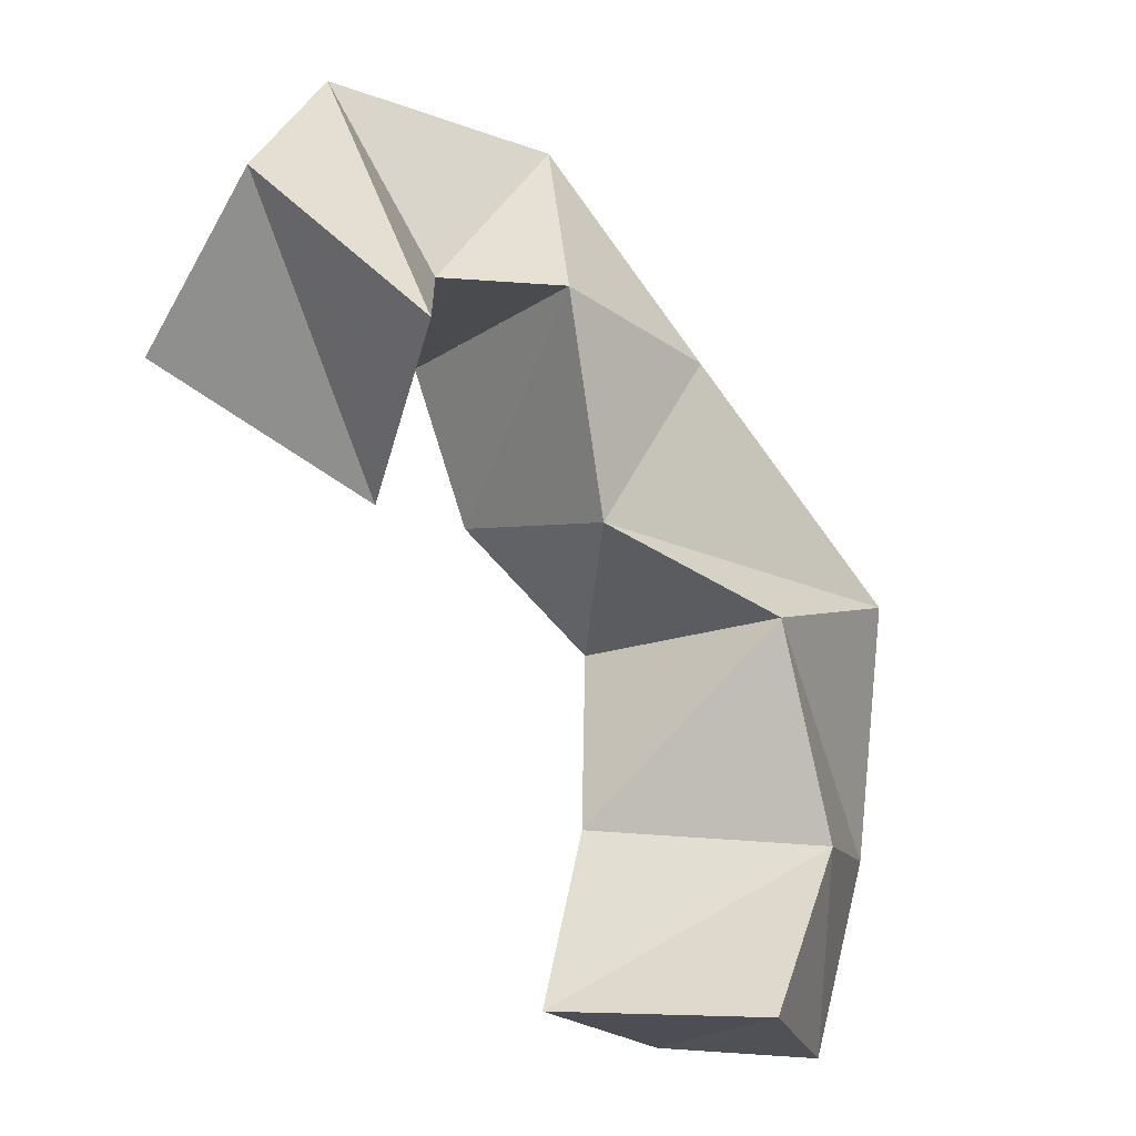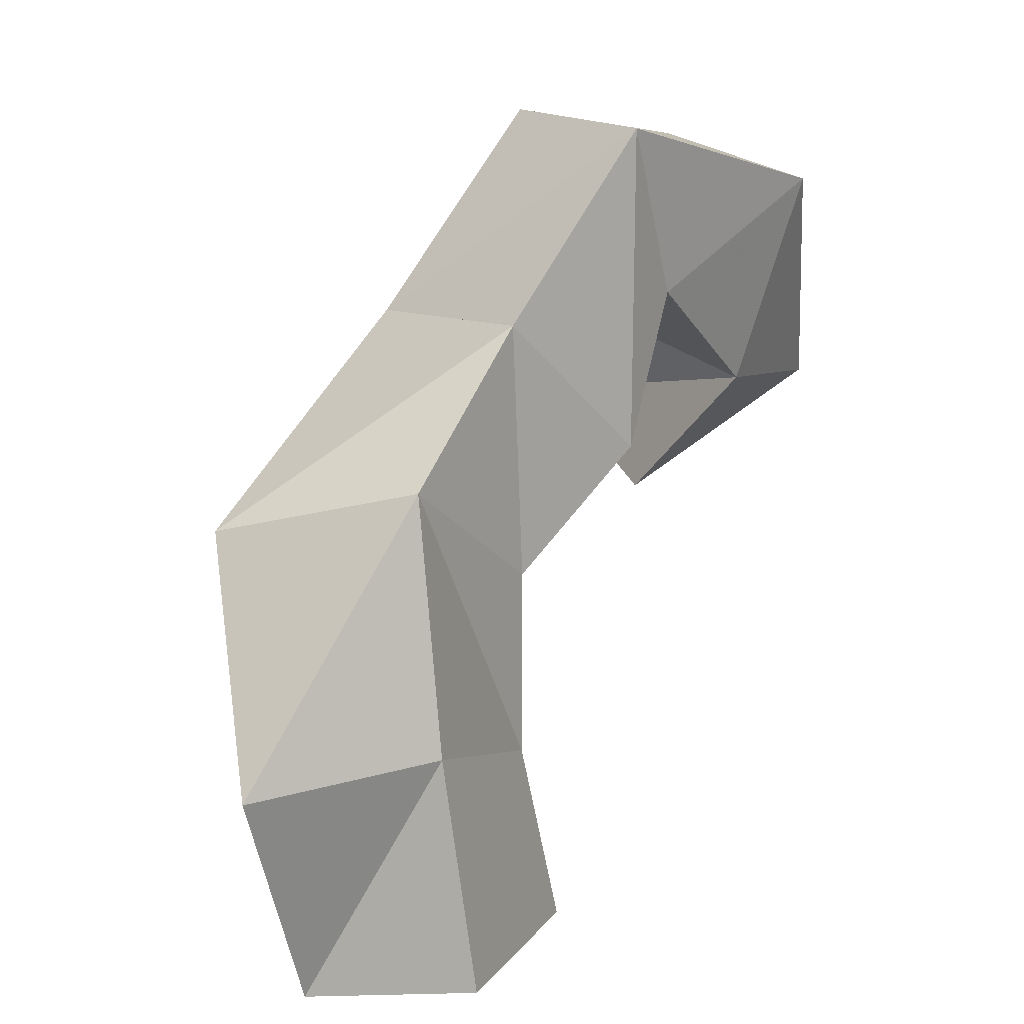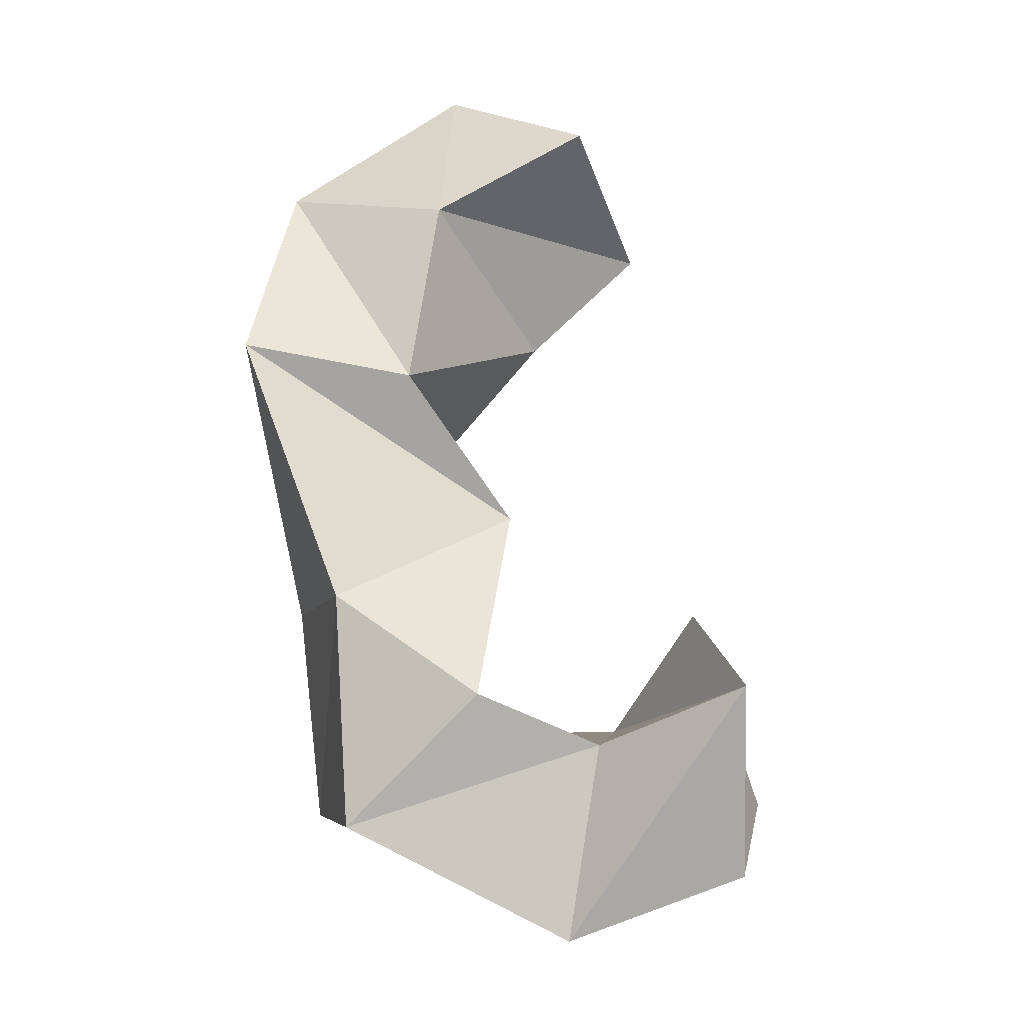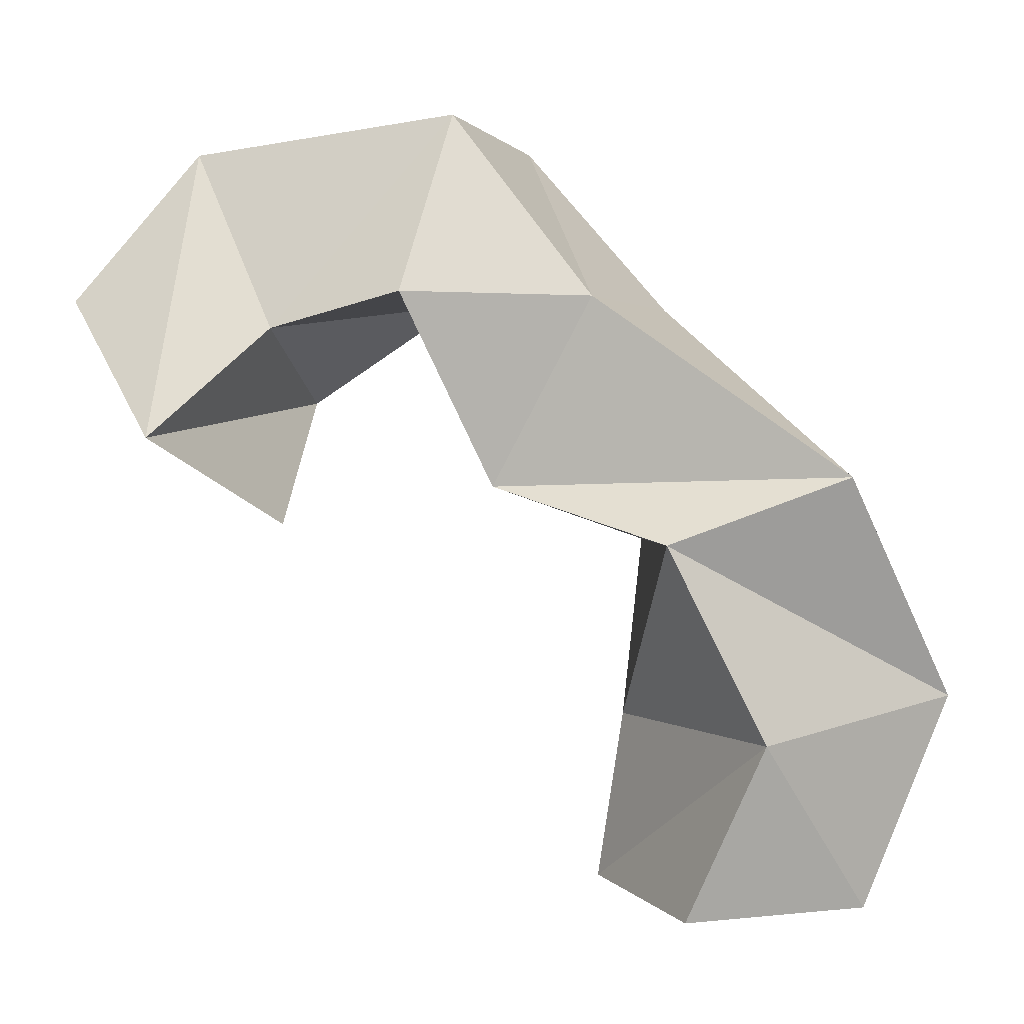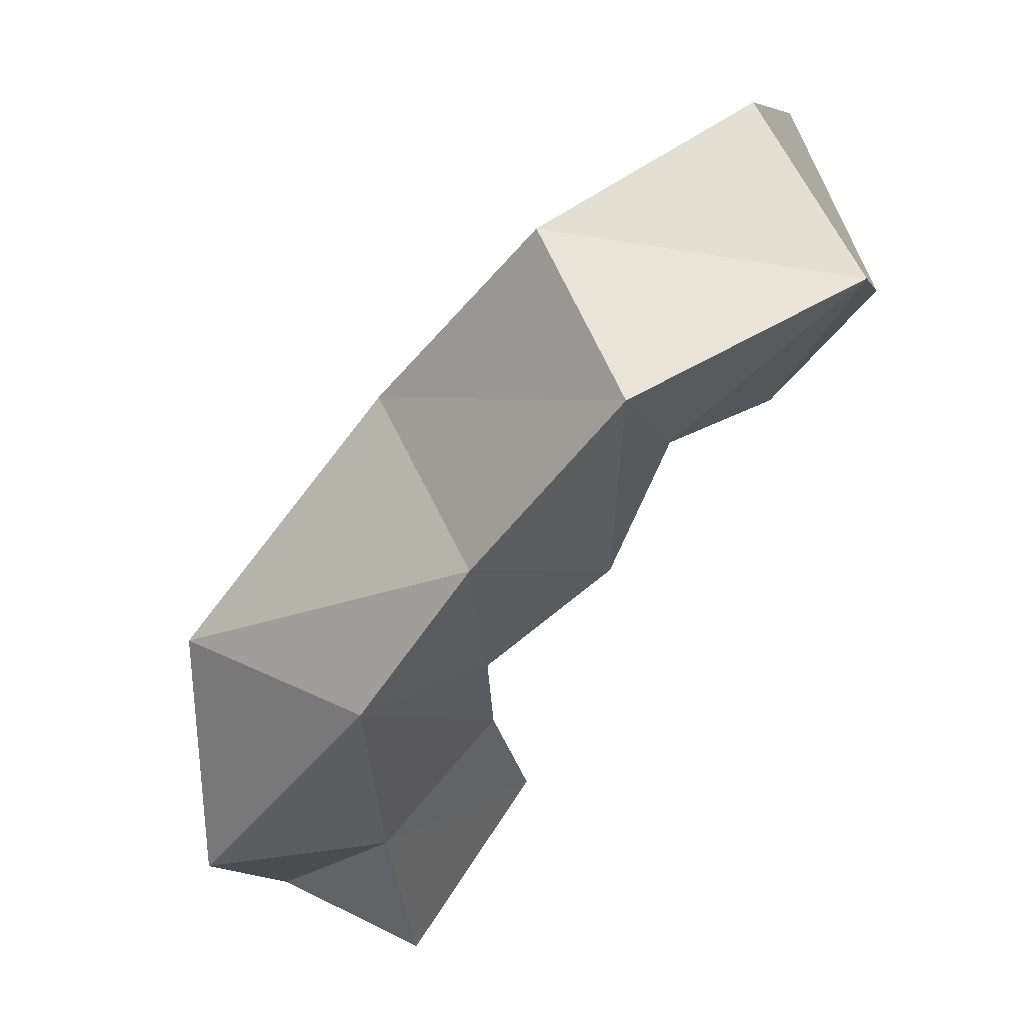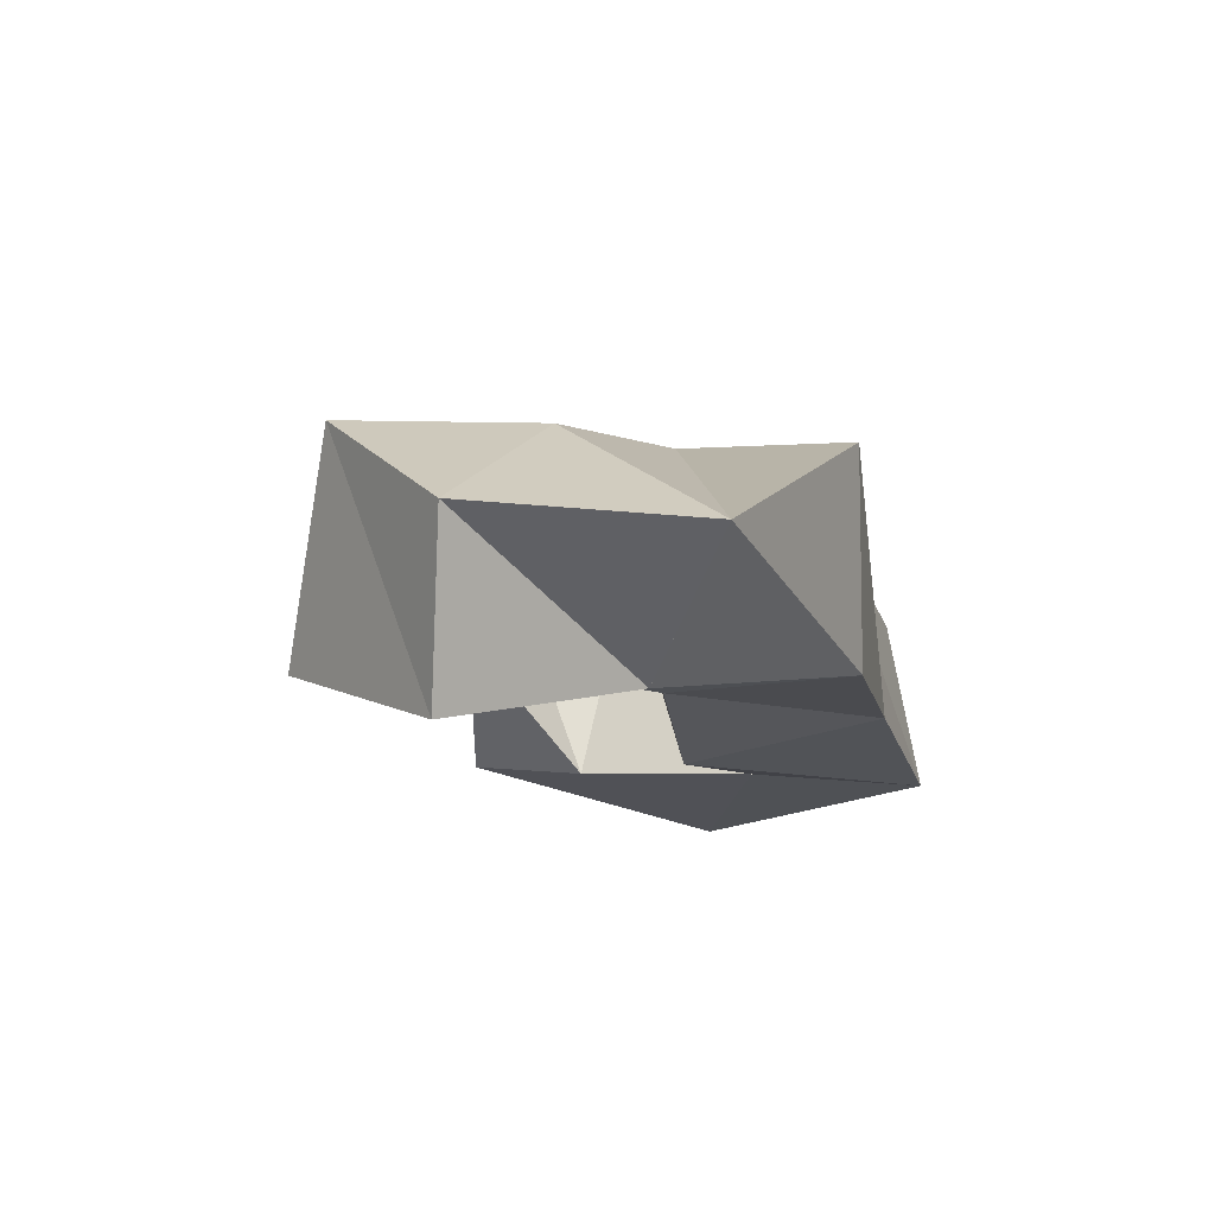
<metadata>
{"format":"obj","ext":"obj","renderer":"f3d","projection":"perspective","resolution":1024,"background":"white","views":[{"elev":-22.4,"azim":134.4,"up":"+Z"},{"elev":12.2,"azim":-54.9,"up":"+Z"},{"elev":72.0,"azim":34.1,"up":"+Y"},{"elev":-1.5,"azim":-174.2,"up":"+Z"},{"elev":60.7,"azim":-42.8,"up":"+Z"},{"elev":-10.6,"azim":-124.5,"up":"+Y"}]}
</metadata>
<code>
v 0.3561 0.1424 0.3805
v 0.3798 0.1844 0.3995
v 0.3976 0.1167 0.4084
v 0.4047 0.1567 0.4345
v 0.3534 0.1109 0.4125
v 0.3559 0.1591 0.4273
v 0.3658 0.1 0.4622
v 0.3765 0.1463 0.4715
v 0.3161 0.1089 0.4379
v 0.3236 0.1664 0.435
v 0.2983 0.1069 0.4772
v 0.313 0.1495 0.4799
v 0.2976 0.1071 0.4037
v 0.3024 0.1562 0.389
v 0.2627 0.1163 0.4352
v 0.2781 0.1638 0.4336
v 0.2686 0.1178 0.3771
v 0.2604 0.1705 0.3746
v 0.2314 0.1191 0.4021
v 0.2175 0.1653 0.3905
v 0.2733 0.1212 0.3332
v 0.2375 0.1643 0.328
v 0.2284 0.111 0.3446
v 0.1937 0.1379 0.3388
v 0.2799 0.1155 0.2918
v 0.2565 0.1629 0.2867
v 0.2265 0.1005 0.294
v 0.2143 0.1392 0.2877
f 1 2 4
f 3 1 4
f 2 6 8
f 4 2 8
f 6 5 7
f 8 6 7
f 5 1 3
f 7 5 3
f 8 7 3
f 4 8 3
f 2 1 5
f 6 2 5
f 5 6 8
f 7 5 8
f 6 10 12
f 8 6 12
f 10 9 11
f 12 10 11
f 9 5 7
f 11 9 7
f 12 11 7
f 8 12 7
f 6 5 9
f 10 6 9
f 9 10 12
f 11 9 12
f 10 14 16
f 12 10 16
f 14 13 15
f 16 14 15
f 13 9 11
f 15 13 11
f 16 15 11
f 12 16 11
f 10 9 13
f 14 10 13
f 13 14 16
f 15 13 16
f 14 18 20
f 16 14 20
f 18 17 19
f 20 18 19
f 17 13 15
f 19 17 15
f 20 19 15
f 16 20 15
f 14 13 17
f 18 14 17
f 17 18 20
f 19 17 20
f 18 22 24
f 20 18 24
f 22 21 23
f 24 22 23
f 21 17 19
f 23 21 19
f 24 23 19
f 20 24 19
f 18 17 21
f 22 18 21
f 21 22 24
f 23 21 24
f 22 26 28
f 24 22 28
f 26 25 27
f 28 26 27
f 25 21 23
f 27 25 23
f 28 27 23
f 24 28 23
f 22 21 25
f 26 22 25

</code>
